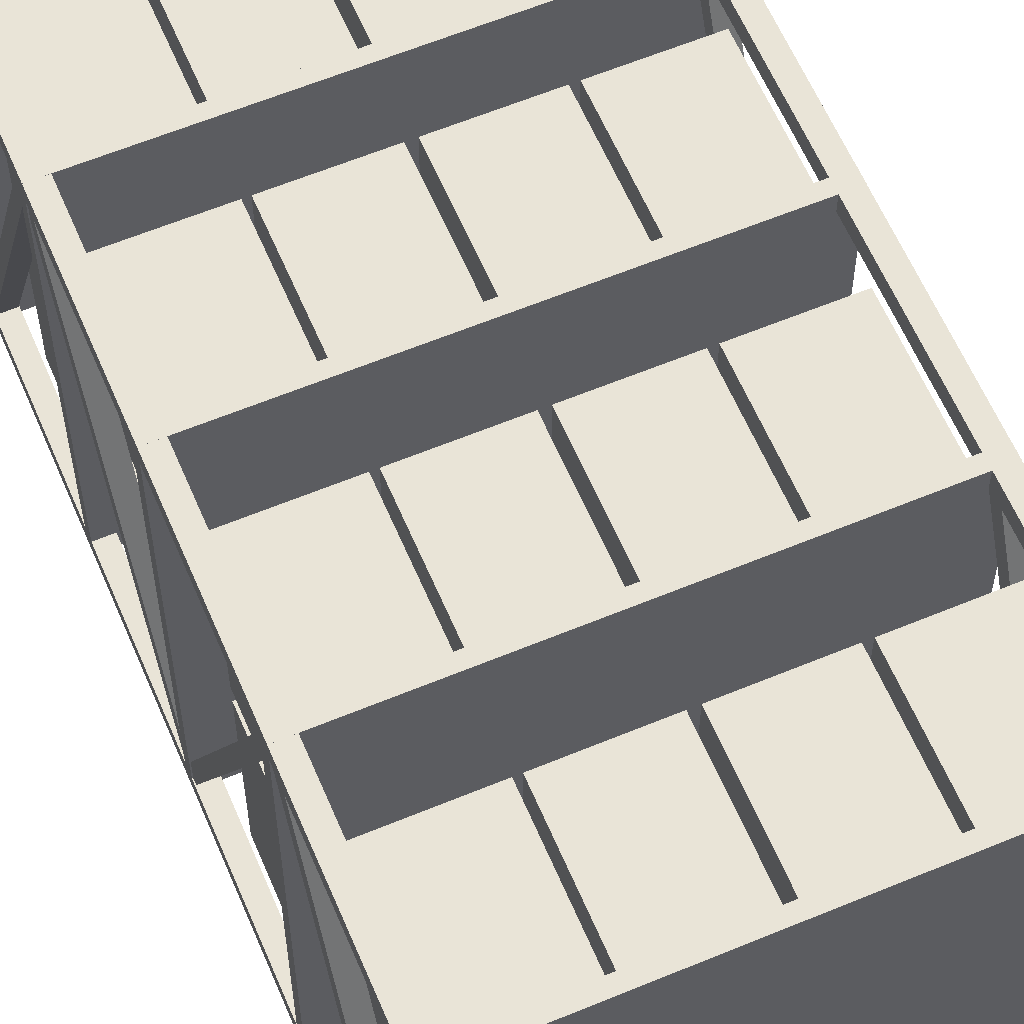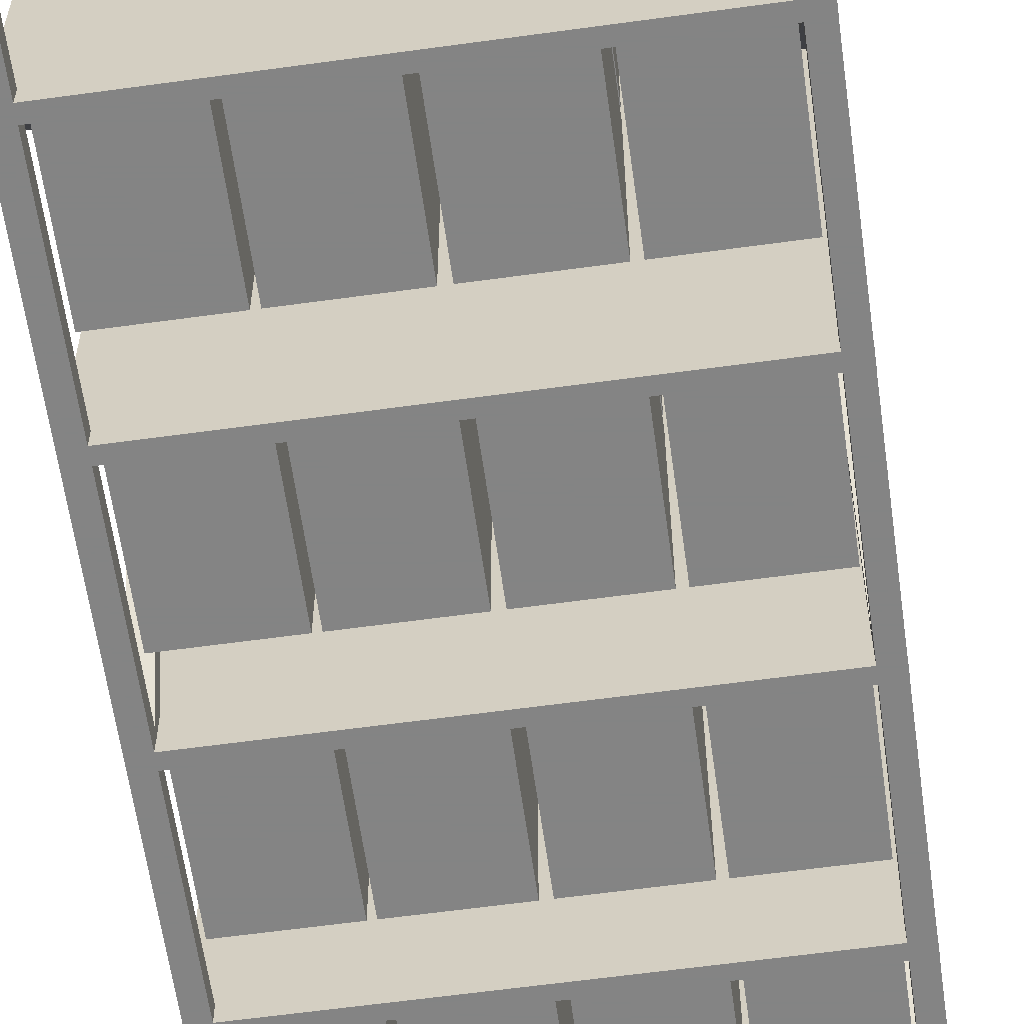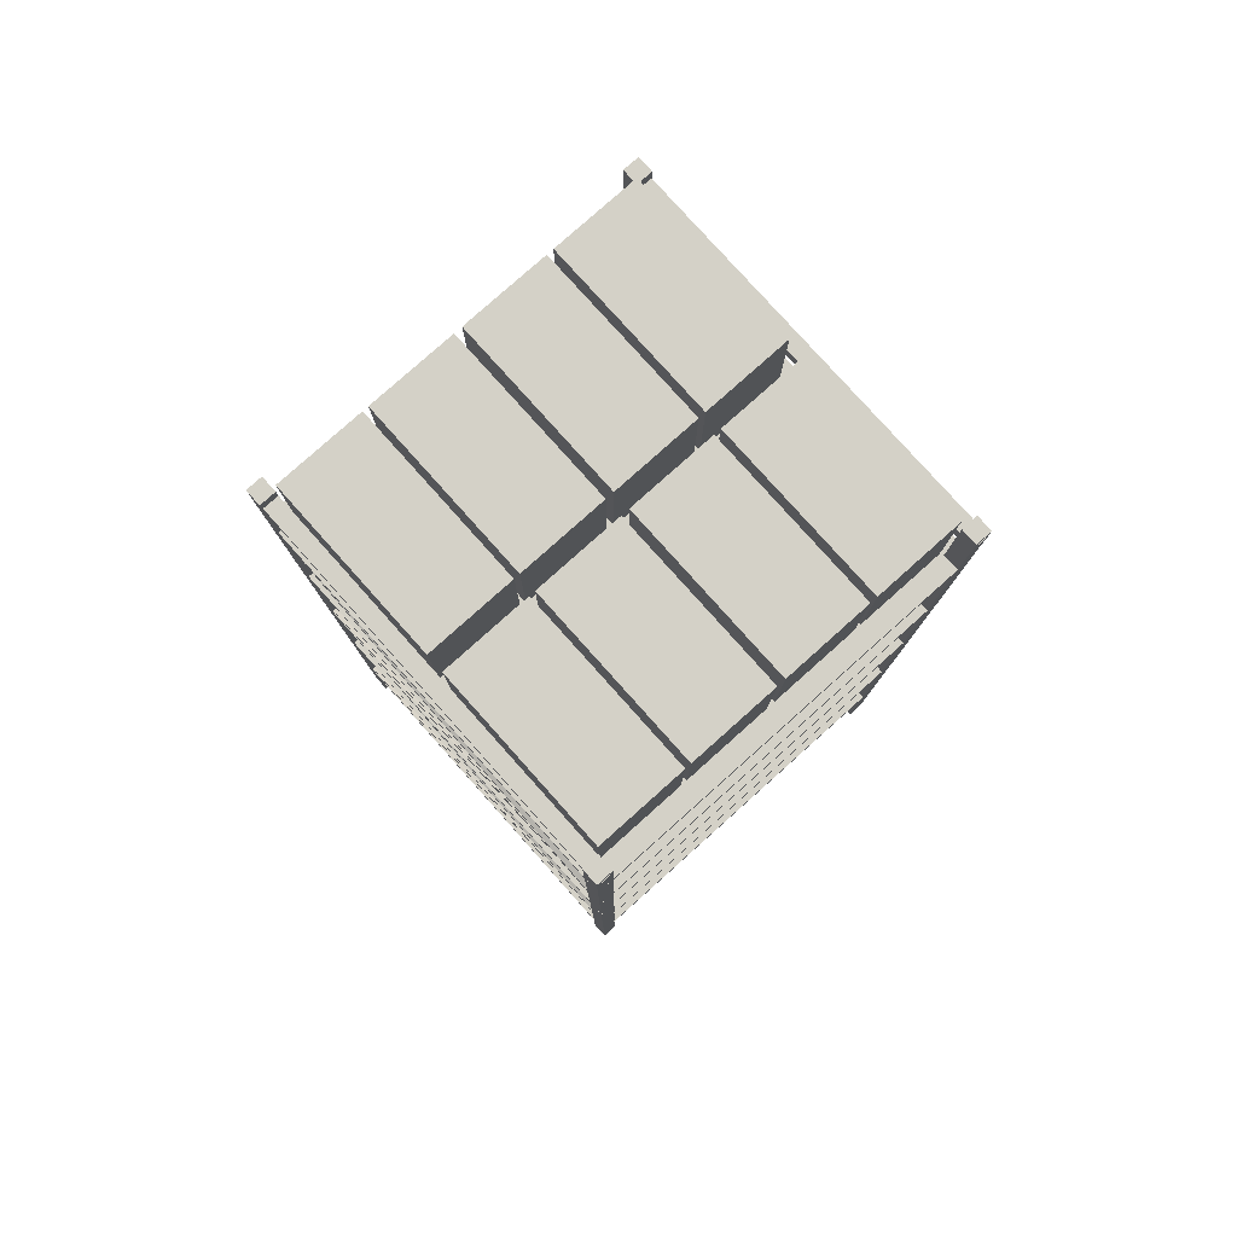
<metadata>
{"format":"obj","ext":"obj","renderer":"f3d","projection":"perspective","resolution":1024,"background":"white","views":[{"elev":60.9,"azim":-23.0,"up":"+Z"},{"elev":-61.3,"azim":8.0,"up":"+Z"},{"elev":79.8,"azim":-41.8,"up":"+Y"}]}
</metadata>
<code>
v -6.617 58.88 0.4154
v -6.617 67 0.4154
v -6.617 58.88 12.37
v -6.617 67 12.37
v -12.55 58.88 12.37
v -12.55 67 12.37
v -12.55 58.88 0.4154
v -12.55 67 0.4154
v -0.2921 58.88 0.4154
v -0.2921 67 0.4154
v -0.2921 58.88 12.37
v -0.2921 67 12.37
v -6.223 58.88 12.37
v -6.223 67 12.37
v -6.223 58.88 0.4154
v -6.223 67 0.4154
v 6.197 58.88 0.4154
v 6.197 67 0.4154
v 6.197 58.88 12.37
v 6.197 67 12.37
v 0.2667 58.88 12.37
v 0.2667 67 12.37
v 0.2667 58.88 0.4154
v 0.2667 67 0.4154
v 12.6 58.88 0.4154
v 12.6 67 0.4154
v 12.6 58.88 12.37
v 12.6 67 12.37
v 6.674 58.88 12.37
v 6.674 67 12.37
v 6.674 58.88 0.4154
v 6.674 67 0.4154
v 12.6 58.88 -12.73
v 12.6 67 -12.73
v 12.6 58.88 -0.7732
v 12.6 67 -0.7732
v 6.674 58.88 -0.7732
v 6.674 67 -0.7732
v 6.674 58.88 -12.73
v 6.674 67 -12.73
v 6.197 58.88 -12.73
v 6.197 67 -12.73
v 6.197 58.88 -0.7732
v 6.197 67 -0.7732
v 0.2667 58.88 -0.7732
v 0.2667 67 -0.7732
v 0.2667 58.88 -12.73
v 0.2667 67 -12.73
v -0.2921 58.88 -12.73
v -0.2921 67 -12.73
v -0.2921 58.88 -0.7732
v -0.2921 67 -0.7732
v -6.223 58.88 -0.7732
v -6.223 67 -0.7732
v -6.223 58.88 -12.73
v -6.223 67 -12.73
v -6.617 58.88 -12.73
v -6.617 67 -12.73
v -6.617 58.88 -0.7732
v -6.617 67 -0.7732
v -12.55 58.88 -0.7732
v -12.55 67 -0.7732
v -12.55 58.88 -12.73
v -12.55 67 -12.73
v -6.617 46.49 -12.73
v -6.617 54.61 -12.73
v -6.617 46.49 -0.7732
v -6.617 54.61 -0.7732
v -12.55 46.49 -0.7732
v -12.55 54.61 -0.7732
v -12.55 46.49 -12.73
v -12.55 54.61 -12.73
v -0.2921 46.49 -12.73
v -0.2921 54.61 -12.73
v -0.2921 46.49 -0.7732
v -0.2921 54.61 -0.7732
v -6.223 46.49 -0.7732
v -6.223 54.61 -0.7732
v -6.223 46.49 -12.73
v -6.223 54.61 -12.73
v 6.197 46.49 -12.73
v 6.197 54.61 -12.73
v 6.197 46.49 -0.7732
v 6.197 54.61 -0.7732
v 0.2667 46.49 -0.7732
v 0.2667 54.61 -0.7732
v 0.2667 46.49 -12.73
v 0.2667 54.61 -12.73
v 12.6 46.49 -12.73
v 12.6 54.61 -12.73
v 12.6 46.49 -0.7732
v 12.6 54.61 -0.7732
v 6.674 46.49 -0.7732
v 6.674 54.61 -0.7732
v 6.674 46.49 -12.73
v 6.674 54.61 -12.73
v 12.6 46.49 0.4154
v 12.6 54.61 0.4154
v 12.6 46.49 12.37
v 12.6 54.61 12.37
v 6.674 46.49 12.37
v 6.674 54.61 12.37
v 6.674 46.49 0.4154
v 6.674 54.61 0.4154
v 6.197 46.49 0.4154
v 6.197 54.61 0.4154
v 6.197 46.49 12.37
v 6.197 54.61 12.37
v 0.2667 46.49 12.37
v 0.2667 54.61 12.37
v 0.2667 46.49 0.4154
v 0.2667 54.61 0.4154
v -0.2921 46.49 0.4154
v -0.2921 54.61 0.4154
v -0.2921 46.49 12.37
v -0.2921 54.61 12.37
v -6.223 46.49 12.37
v -6.223 54.61 12.37
v -6.223 46.49 0.4154
v -6.223 54.61 0.4154
v -6.617 46.49 0.4154
v -6.617 54.61 0.4154
v -6.617 46.49 12.37
v -6.617 54.61 12.37
v -12.55 46.49 12.37
v -12.55 54.61 12.37
v -12.55 46.49 0.4154
v -12.55 54.61 0.4154
v -6.617 34.62 0.4154
v -6.617 42.74 0.4154
v -6.617 34.62 12.37
v -6.617 42.74 12.37
v -12.55 34.62 12.37
v -12.55 42.74 12.37
v -12.55 34.62 0.4154
v -12.55 42.74 0.4154
v -0.2921 34.62 0.4154
v -0.2921 42.74 0.4154
v -0.2921 34.62 12.37
v -0.2921 42.74 12.37
v -6.223 34.62 12.37
v -6.223 42.74 12.37
v -6.223 34.62 0.4154
v -6.223 42.74 0.4154
v 6.197 34.62 0.4154
v 6.197 42.74 0.4154
v 6.197 34.62 12.37
v 6.197 42.74 12.37
v 0.2667 34.62 12.37
v 0.2667 42.74 12.37
v 0.2667 34.62 0.4154
v 0.2667 42.74 0.4154
v 12.6 34.62 0.4154
v 12.6 42.74 0.4154
v 12.6 34.62 12.37
v 12.6 42.74 12.37
v 6.674 34.62 12.37
v 6.674 42.74 12.37
v 6.674 34.62 0.4154
v 6.674 42.74 0.4154
v 12.6 34.62 -12.73
v 12.6 42.74 -12.73
v 12.6 34.62 -0.7732
v 12.6 42.74 -0.7732
v 6.674 34.62 -0.7732
v 6.674 42.74 -0.7732
v 6.674 34.62 -12.73
v 6.674 42.74 -12.73
v 6.197 34.62 -12.73
v 6.197 42.74 -12.73
v 6.197 34.62 -0.7732
v 6.197 42.74 -0.7732
v 0.2667 34.62 -0.7732
v 0.2667 42.74 -0.7732
v 0.2667 34.62 -12.73
v 0.2667 42.74 -12.73
v -0.2921 34.62 -12.73
v -0.2921 42.74 -12.73
v -0.2921 34.62 -0.7732
v -0.2921 42.74 -0.7732
v -6.223 34.62 -0.7732
v -6.223 42.74 -0.7732
v -6.223 34.62 -12.73
v -6.223 42.74 -12.73
v -6.617 34.62 -12.73
v -6.617 42.74 -12.73
v -6.617 34.62 -0.7732
v -6.617 42.74 -0.7732
v -12.55 34.62 -0.7732
v -12.55 42.74 -0.7732
v -12.55 34.62 -12.73
v -12.55 42.74 -12.73
v -6.617 22.37 -12.73
v -6.617 30.49 -12.73
v -6.617 22.37 -0.7732
v -6.617 30.49 -0.7732
v -12.55 22.37 -0.7732
v -12.55 30.49 -0.7732
v -12.55 22.37 -12.73
v -12.55 30.49 -12.73
v -0.2921 22.37 -12.73
v -0.2921 30.49 -12.73
v -0.2921 22.37 -0.7732
v -0.2921 30.49 -0.7732
v -6.223 22.37 -0.7732
v -6.223 30.49 -0.7732
v -6.223 22.37 -12.73
v -6.223 30.49 -12.73
v 6.197 22.37 -12.73
v 6.197 30.49 -12.73
v 6.197 22.37 -0.7732
v 6.197 30.49 -0.7732
v 0.2667 22.37 -0.7732
v 0.2667 30.49 -0.7732
v 0.2667 22.37 -12.73
v 0.2667 30.49 -12.73
v 12.6 22.37 -12.73
v 12.6 30.49 -12.73
v 12.6 22.37 -0.7732
v 12.6 30.49 -0.7732
v 6.674 22.37 -0.7732
v 6.674 30.49 -0.7732
v 6.674 22.37 -12.73
v 6.674 30.49 -12.73
v 12.6 22.37 0.4154
v 12.6 30.49 0.4154
v 12.6 22.37 12.37
v 12.6 30.49 12.37
v 6.674 22.37 12.37
v 6.674 30.49 12.37
v 6.674 22.37 0.4154
v 6.674 30.49 0.4154
v 6.197 22.37 0.4154
v 6.197 30.49 0.4154
v 6.197 22.37 12.37
v 6.197 30.49 12.37
v 0.2667 22.37 12.37
v 0.2667 30.49 12.37
v 0.2667 22.37 0.4154
v 0.2667 30.49 0.4154
v -0.2921 22.37 0.4154
v -0.2921 30.49 0.4154
v -0.2921 22.37 12.37
v -0.2921 30.49 12.37
v -6.223 22.37 12.37
v -6.223 30.49 12.37
v -6.223 22.37 0.4154
v -6.223 30.49 0.4154
v -6.617 22.37 0.4154
v -6.617 30.49 0.4154
v -6.617 22.37 12.37
v -6.617 30.49 12.37
v -12.55 22.37 12.37
v -12.55 30.49 12.37
v -12.55 22.37 0.4154
v -12.55 30.49 0.4154
v -6.617 9.727 0.4154
v -6.617 17.85 0.4154
v -6.617 9.727 12.37
v -6.617 17.85 12.37
v -12.55 9.727 12.37
v -12.55 17.85 12.37
v -12.55 9.727 0.4154
v -12.55 17.85 0.4154
v -0.2921 9.727 0.4154
v -0.2921 17.85 0.4154
v -0.2921 9.727 12.37
v -0.2921 17.85 12.37
v -6.223 9.727 12.37
v -6.223 17.85 12.37
v -6.223 9.727 0.4154
v -6.223 17.85 0.4154
v 6.197 9.727 0.4154
v 6.197 17.85 0.4154
v 6.197 9.727 12.37
v 6.197 17.85 12.37
v 0.2667 9.727 12.37
v 0.2667 17.85 12.37
v 0.2667 9.727 0.4154
v 0.2667 17.85 0.4154
v 12.6 9.727 0.4154
v 12.6 17.85 0.4154
v 12.6 9.727 12.37
v 12.6 17.85 12.37
v 6.674 9.727 12.37
v 6.674 17.85 12.37
v 6.674 9.727 0.4154
v 6.674 17.85 0.4154
v 12.6 9.727 -12.73
v 12.6 17.85 -12.73
v 12.6 9.727 -0.7732
v 12.6 17.85 -0.7732
v 6.674 9.727 -0.7732
v 6.674 17.85 -0.7732
v 6.674 9.727 -12.73
v 6.674 17.85 -12.73
v 6.197 9.727 -12.73
v 6.197 17.85 -12.73
v 6.197 9.727 -0.7732
v 6.197 17.85 -0.7732
v 0.2667 9.727 -0.7732
v 0.2667 17.85 -0.7732
v 0.2667 9.727 -12.73
v 0.2667 17.85 -12.73
v -0.2921 9.727 -12.73
v -0.2921 17.85 -12.73
v -0.2921 9.727 -0.7732
v -0.2921 17.85 -0.7732
v -6.223 9.727 -0.7732
v -6.223 17.85 -0.7732
v -6.223 9.727 -12.73
v -6.223 17.85 -12.73
v -6.617 9.727 -12.73
v -6.617 17.85 -12.73
v -6.617 9.727 -0.7732
v -6.617 17.85 -0.7732
v -12.55 9.727 -0.7732
v -12.55 17.85 -0.7732
v -12.55 9.727 -12.73
v -12.55 17.85 -12.73
o 立方体.3
f 1 2 4 3
f 3 4 6 5
f 5 6 8 7
f 7 8 2 1
f 2 8 6 4
f 7 1 3 5
f 9 10 12 11
f 11 12 14 13
f 13 14 16 15
f 15 16 10 9
f 10 16 14 12
f 15 9 11 13
f 17 18 20 19
f 19 20 22 21
f 21 22 24 23
f 23 24 18 17
f 18 24 22 20
f 23 17 19 21
f 25 26 28 27
f 27 28 30 29
f 29 30 32 31
f 31 32 26 25
f 26 32 30 28
f 31 25 27 29
f 33 34 36 35
f 35 36 38 37
f 37 38 40 39
f 39 40 34 33
f 34 40 38 36
f 39 33 35 37
f 41 42 44 43
f 43 44 46 45
f 45 46 48 47
f 47 48 42 41
f 42 48 46 44
f 47 41 43 45
f 49 50 52 51
f 51 52 54 53
f 53 54 56 55
f 55 56 50 49
f 50 56 54 52
f 55 49 51 53
f 57 58 60 59
f 59 60 62 61
f 61 62 64 63
f 63 64 58 57
f 58 64 62 60
f 63 57 59 61
f 65 66 68 67
f 67 68 70 69
f 69 70 72 71
f 71 72 66 65
f 66 72 70 68
f 71 65 67 69
f 73 74 76 75
f 75 76 78 77
f 77 78 80 79
f 79 80 74 73
f 74 80 78 76
f 79 73 75 77
f 81 82 84 83
f 83 84 86 85
f 85 86 88 87
f 87 88 82 81
f 82 88 86 84
f 87 81 83 85
f 89 90 92 91
f 91 92 94 93
f 93 94 96 95
f 95 96 90 89
f 90 96 94 92
f 95 89 91 93
f 97 98 100 99
f 99 100 102 101
f 101 102 104 103
f 103 104 98 97
f 98 104 102 100
f 103 97 99 101
f 105 106 108 107
f 107 108 110 109
f 109 110 112 111
f 111 112 106 105
f 106 112 110 108
f 111 105 107 109
f 113 114 116 115
f 115 116 118 117
f 117 118 120 119
f 119 120 114 113
f 114 120 118 116
f 119 113 115 117
f 121 122 124 123
f 123 124 126 125
f 125 126 128 127
f 127 128 122 121
f 122 128 126 124
f 127 121 123 125
f 129 130 132 131
f 131 132 134 133
f 133 134 136 135
f 135 136 130 129
f 130 136 134 132
f 135 129 131 133
f 137 138 140 139
f 139 140 142 141
f 141 142 144 143
f 143 144 138 137
f 138 144 142 140
f 143 137 139 141
f 145 146 148 147
f 147 148 150 149
f 149 150 152 151
f 151 152 146 145
f 146 152 150 148
f 151 145 147 149
f 153 154 156 155
f 155 156 158 157
f 157 158 160 159
f 159 160 154 153
f 154 160 158 156
f 159 153 155 157
f 161 162 164 163
f 163 164 166 165
f 165 166 168 167
f 167 168 162 161
f 162 168 166 164
f 167 161 163 165
f 169 170 172 171
f 171 172 174 173
f 173 174 176 175
f 175 176 170 169
f 170 176 174 172
f 175 169 171 173
f 177 178 180 179
f 179 180 182 181
f 181 182 184 183
f 183 184 178 177
f 178 184 182 180
f 183 177 179 181
f 185 186 188 187
f 187 188 190 189
f 189 190 192 191
f 191 192 186 185
f 186 192 190 188
f 191 185 187 189
f 193 194 196 195
f 195 196 198 197
f 197 198 200 199
f 199 200 194 193
f 194 200 198 196
f 199 193 195 197
f 201 202 204 203
f 203 204 206 205
f 205 206 208 207
f 207 208 202 201
f 202 208 206 204
f 207 201 203 205
f 209 210 212 211
f 211 212 214 213
f 213 214 216 215
f 215 216 210 209
f 210 216 214 212
f 215 209 211 213
f 217 218 220 219
f 219 220 222 221
f 221 222 224 223
f 223 224 218 217
f 218 224 222 220
f 223 217 219 221
f 225 226 228 227
f 227 228 230 229
f 229 230 232 231
f 231 232 226 225
f 226 232 230 228
f 231 225 227 229
f 233 234 236 235
f 235 236 238 237
f 237 238 240 239
f 239 240 234 233
f 234 240 238 236
f 239 233 235 237
f 241 242 244 243
f 243 244 246 245
f 245 246 248 247
f 247 248 242 241
f 242 248 246 244
f 247 241 243 245
f 249 250 252 251
f 251 252 254 253
f 253 254 256 255
f 255 256 250 249
f 250 256 254 252
f 255 249 251 253
f 257 258 260 259
f 259 260 262 261
f 261 262 264 263
f 263 264 258 257
f 258 264 262 260
f 263 257 259 261
f 265 266 268 267
f 267 268 270 269
f 269 270 272 271
f 271 272 266 265
f 266 272 270 268
f 271 265 267 269
f 273 274 276 275
f 275 276 278 277
f 277 278 280 279
f 279 280 274 273
f 274 280 278 276
f 279 273 275 277
f 281 282 284 283
f 283 284 286 285
f 285 286 288 287
f 287 288 282 281
f 282 288 286 284
f 287 281 283 285
f 289 290 292 291
f 291 292 294 293
f 293 294 296 295
f 295 296 290 289
f 290 296 294 292
f 295 289 291 293
f 297 298 300 299
f 299 300 302 301
f 301 302 304 303
f 303 304 298 297
f 298 304 302 300
f 303 297 299 301
f 305 306 308 307
f 307 308 310 309
f 309 310 312 311
f 311 312 306 305
f 306 312 310 308
f 311 305 307 309
f 313 314 316 315
f 315 316 318 317
f 317 318 320 319
f 319 320 314 313
f 314 320 318 316
f 319 313 315 317
v 13.87 0.007072 -14.01
v 13.87 65.42 -14.01
v 13.87 0.007072 -12.9
v 13.87 65.42 -12.9
v 12.76 0.007072 -12.9
v 12.76 65.42 -12.9
v 12.76 0.007072 -14.01
v 12.76 65.42 -14.01
v 13.87 0.0108 12.58
v 13.87 65.43 12.58
v 13.87 0.0108 13.69
v 13.87 65.43 13.69
v 12.76 0.0108 13.69
v 12.76 65.43 13.69
v 12.76 0.0108 12.58
v 12.76 65.43 12.58
v -12.71 0.01267 12.57
v -12.71 65.43 12.57
v -12.71 0.01267 13.68
v -12.71 65.43 13.68
v -13.82 0.01267 13.68
v -13.82 65.43 13.68
v -13.82 0.01267 12.57
v -13.82 65.43 12.57
v -12.71 0.01427 -14.01
v -12.71 65.43 -14.01
v -12.71 0.01427 -12.9
v -12.71 65.43 -12.9
v -13.82 0.01427 -12.9
v -13.82 65.43 -12.9
v -13.82 0.01427 -14.01
v -13.82 65.43 -14.01
v 13.88 45.56 -14.01
v 13.88 46.34 -14.01
v 13.88 45.56 13.69
v 13.88 46.34 13.69
v -13.82 45.56 13.69
v -13.82 46.34 13.69
v -13.82 45.56 -14.01
v -13.82 46.34 -14.01
v 13.88 33.78 -14.01
v 13.88 34.56 -14.01
v 13.88 33.78 13.69
v 13.88 34.56 13.69
v -13.82 33.78 13.69
v -13.82 34.56 13.69
v -13.82 33.78 -14.01
v -13.82 34.56 -14.01
v 13.88 21.5 -14.01
v 13.88 22.28 -14.01
v 13.88 21.5 13.69
v 13.88 22.28 13.69
v -13.82 21.5 13.69
v -13.82 22.28 13.69
v -13.82 21.5 -14.01
v -13.82 22.28 -14.01
v 13.88 8.911 -14.01
v 13.88 9.693 -14.01
v 13.88 8.911 13.69
v 13.88 9.693 13.69
v -13.82 8.911 13.69
v -13.82 9.693 13.69
v -13.82 8.911 -14.01
v -13.82 9.693 -14.01
v 13.88 58.04 -14.01
v 13.88 58.82 -14.01
v 13.88 58.04 13.69
v 13.88 58.82 13.69
v -13.82 58.04 13.69
v -13.82 58.82 13.69
v -13.82 58.04 -14.01
v -13.82 58.82 -14.01
v -12.7 64.53 -13.89
v -12.7 64.53 13.71
v -12.7 63.59 -13.89
v -12.7 63.59 13.71
v -13.76 63.59 -13.89
v -13.76 63.59 13.71
v -13.76 64.53 -13.89
v -13.76 64.53 13.71
v -12.7 34.61 -13.27
v -12.7 46.33 12.77
v -12.7 33.76 -12.88
v -12.7 45.47 13.16
v -13.76 33.76 -12.88
v -13.76 45.47 13.16
v -13.76 34.61 -13.27
v -13.76 46.33 12.77
v -12.7 9.912 -13.27
v -12.7 21.63 12.77
v -12.7 9.055 -12.89
v -12.7 20.77 13.16
v -13.76 9.055 -12.89
v -13.76 20.77 13.16
v -13.76 9.912 -13.27
v -13.76 21.63 12.77
v -12.7 21.55 12.56
v -12.7 33.64 -13.32
v -12.7 22.4 12.95
v -12.7 34.49 -12.92
v -13.76 22.4 12.95
v -13.76 34.49 -12.92
v -13.76 21.55 12.56
v -13.76 33.64 -13.32
v -12.75 45.7 12.52
v -12.75 57.79 -13.35
v -12.75 46.55 12.92
v -12.75 58.64 -12.95
v -13.81 46.55 12.92
v -13.81 58.64 -12.95
v -13.81 45.7 12.52
v -13.81 57.79 -13.35
v 13.82 64.53 -13.89
v 13.82 64.53 13.71
v 13.82 63.59 -13.89
v 13.82 63.59 13.71
v 12.76 63.59 -13.89
v 12.76 63.59 13.71
v 12.76 64.53 -13.89
v 12.76 64.53 13.71
v 13.82 34.61 -13.27
v 13.82 46.33 12.77
v 13.82 33.76 -12.88
v 13.82 45.47 13.16
v 12.76 33.76 -12.88
v 12.76 45.47 13.16
v 12.76 34.61 -13.27
v 12.76 46.33 12.77
v 13.82 9.912 -13.27
v 13.82 21.63 12.77
v 13.82 9.055 -12.89
v 13.82 20.77 13.16
v 12.76 9.055 -12.89
v 12.76 20.77 13.16
v 12.76 9.912 -13.27
v 12.76 21.63 12.77
v 13.82 21.55 12.56
v 13.82 33.64 -13.32
v 13.82 22.4 12.95
v 13.82 34.49 -12.92
v 12.76 22.4 12.95
v 12.76 34.49 -12.92
v 12.76 21.55 12.56
v 12.76 33.64 -13.32
v 13.77 45.7 12.52
v 13.77 57.79 -13.35
v 13.77 46.55 12.92
v 13.77 58.64 -12.95
v 12.71 46.55 12.92
v 12.71 58.64 -12.95
v 12.71 45.7 12.52
v 12.71 57.79 -13.35
o 立方体
f 321 322 324 323
f 323 324 326 325
f 325 326 328 327
f 327 328 322 321
f 322 328 326 324
f 327 321 323 325
f 329 330 332 331
f 331 332 334 333
f 333 334 336 335
f 335 336 330 329
f 330 336 334 332
f 335 329 331 333
f 337 338 340 339
f 339 340 342 341
f 341 342 344 343
f 343 344 338 337
f 338 344 342 340
f 343 337 339 341
f 345 346 348 347
f 347 348 350 349
f 349 350 352 351
f 351 352 346 345
f 346 352 350 348
f 351 345 347 349
f 353 354 356 355
f 355 356 358 357
f 357 358 360 359
f 359 360 354 353
f 354 360 358 356
f 359 353 355 357
f 361 362 364 363
f 363 364 366 365
f 365 366 368 367
f 367 368 362 361
f 362 368 366 364
f 367 361 363 365
f 369 370 372 371
f 371 372 374 373
f 373 374 376 375
f 375 376 370 369
f 370 376 374 372
f 375 369 371 373
f 377 378 380 379
f 379 380 382 381
f 381 382 384 383
f 383 384 378 377
f 378 384 382 380
f 383 377 379 381
f 385 386 388 387
f 387 388 390 389
f 389 390 392 391
f 391 392 386 385
f 386 392 390 388
f 391 385 387 389
f 393 394 396 395
f 395 396 398 397
f 397 398 400 399
f 399 400 394 393
f 394 400 398 396
f 399 393 395 397
f 401 402 404 403
f 403 404 406 405
f 405 406 408 407
f 407 408 402 401
f 402 408 406 404
f 407 401 403 405
f 409 410 412 411
f 411 412 414 413
f 413 414 416 415
f 415 416 410 409
f 410 416 414 412
f 415 409 411 413
f 417 418 420 419
f 419 420 422 421
f 421 422 424 423
f 423 424 418 417
f 418 424 422 420
f 423 417 419 421
f 425 426 428 427
f 427 428 430 429
f 429 430 432 431
f 431 432 426 425
f 426 432 430 428
f 431 425 427 429
f 433 434 436 435
f 435 436 438 437
f 437 438 440 439
f 439 440 434 433
f 434 440 438 436
f 439 433 435 437
f 441 442 444 443
f 443 444 446 445
f 445 446 448 447
f 447 448 442 441
f 442 448 446 444
f 447 441 443 445
f 449 450 452 451
f 451 452 454 453
f 453 454 456 455
f 455 456 450 449
f 450 456 454 452
f 455 449 451 453
f 457 458 460 459
f 459 460 462 461
f 461 462 464 463
f 463 464 458 457
f 458 464 462 460
f 463 457 459 461
f 465 466 468 467
f 467 468 470 469
f 469 470 472 471
f 471 472 466 465
f 466 472 470 468
f 471 465 467 469

</code>
